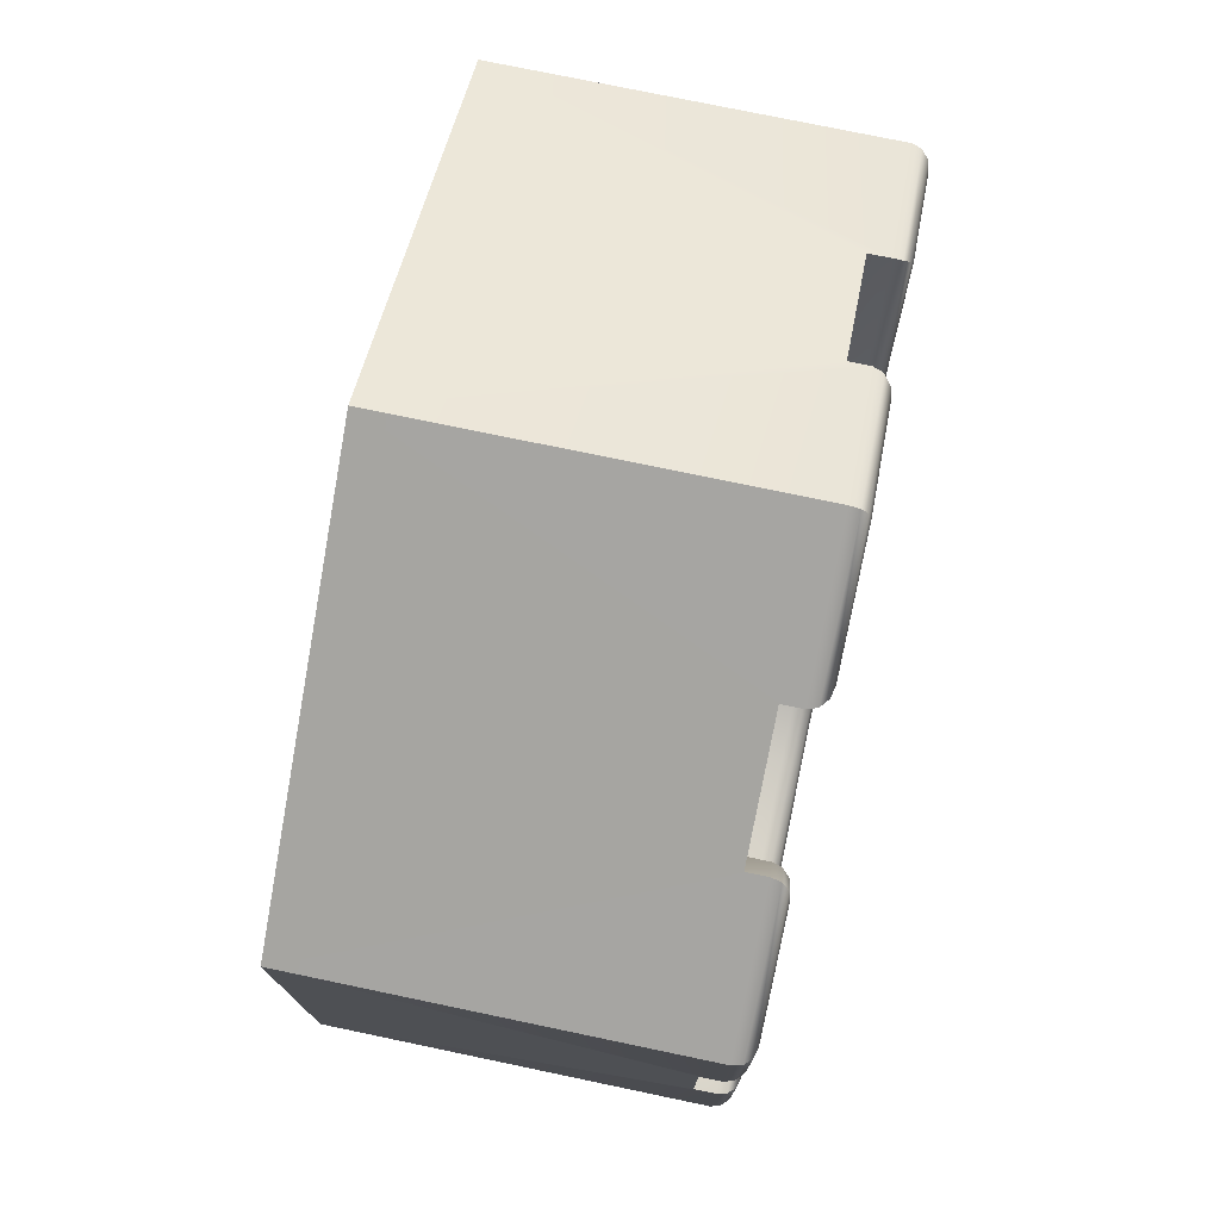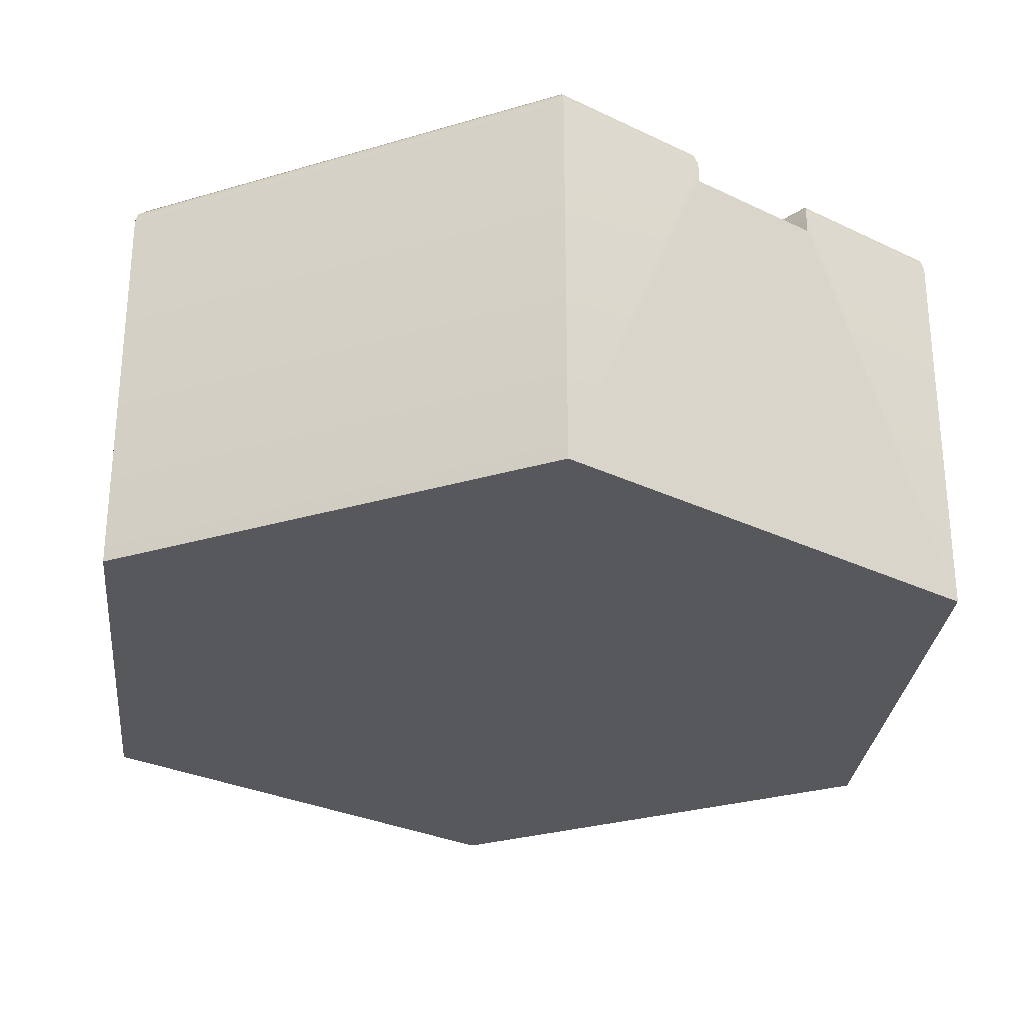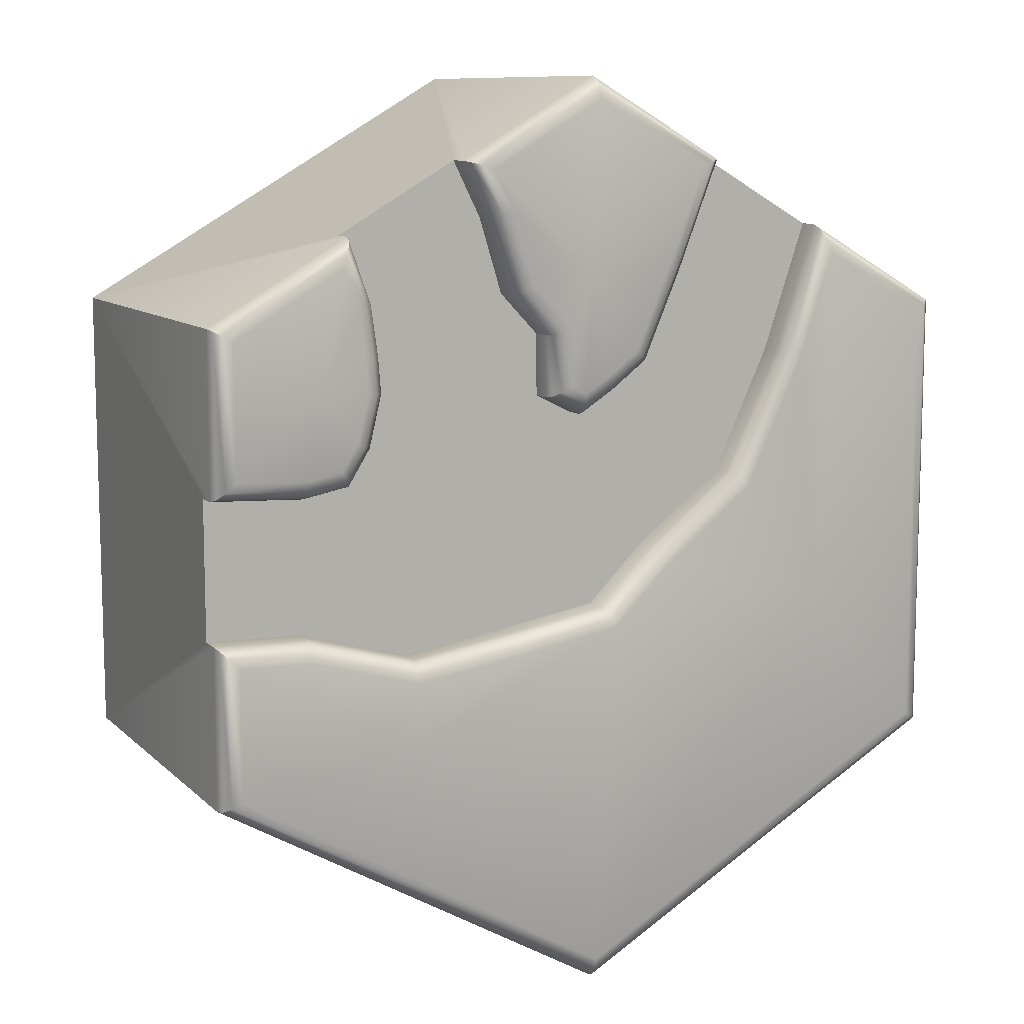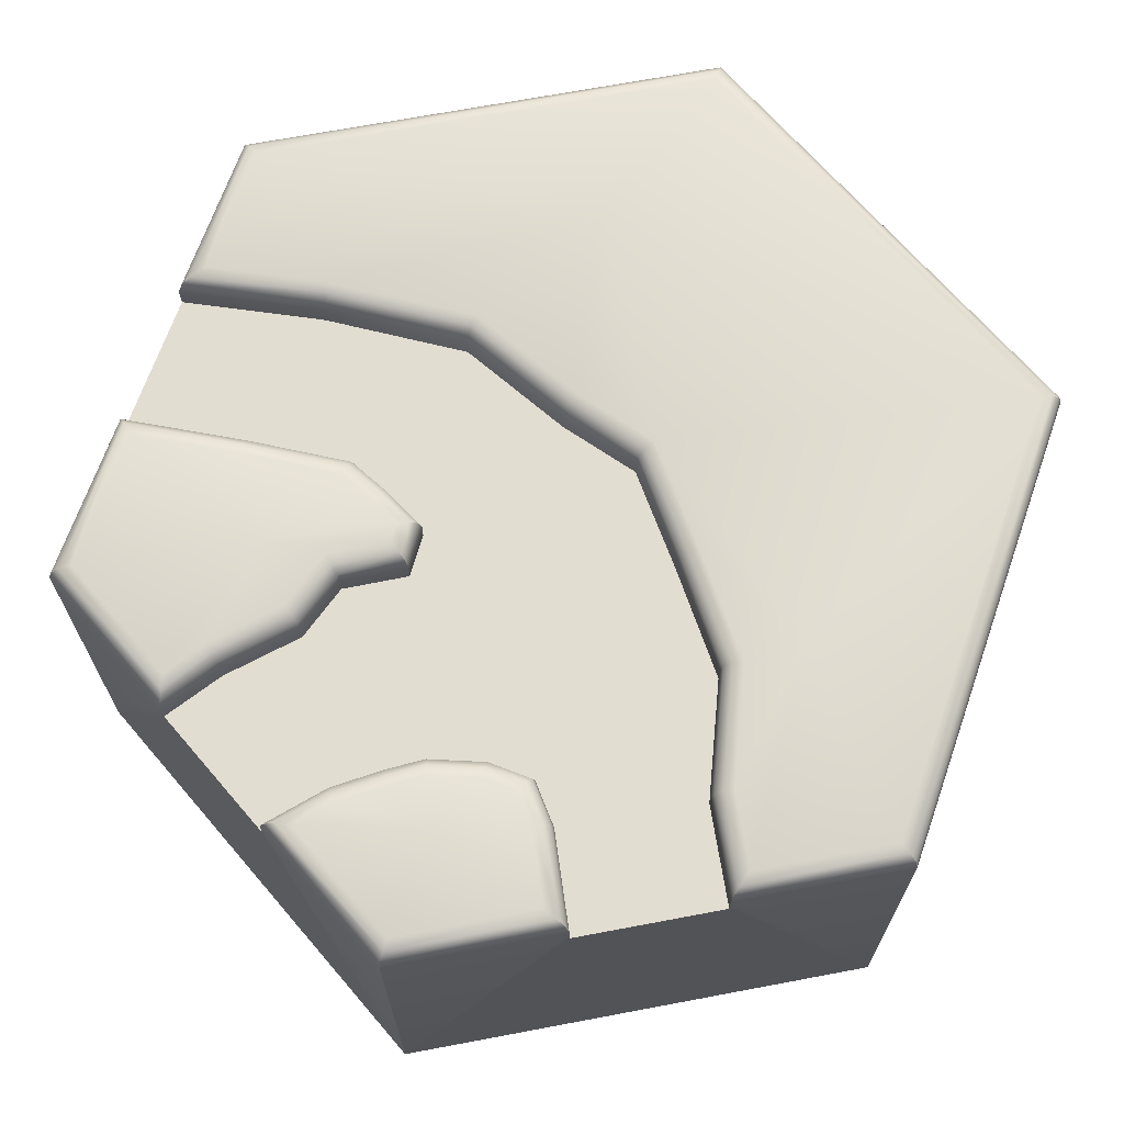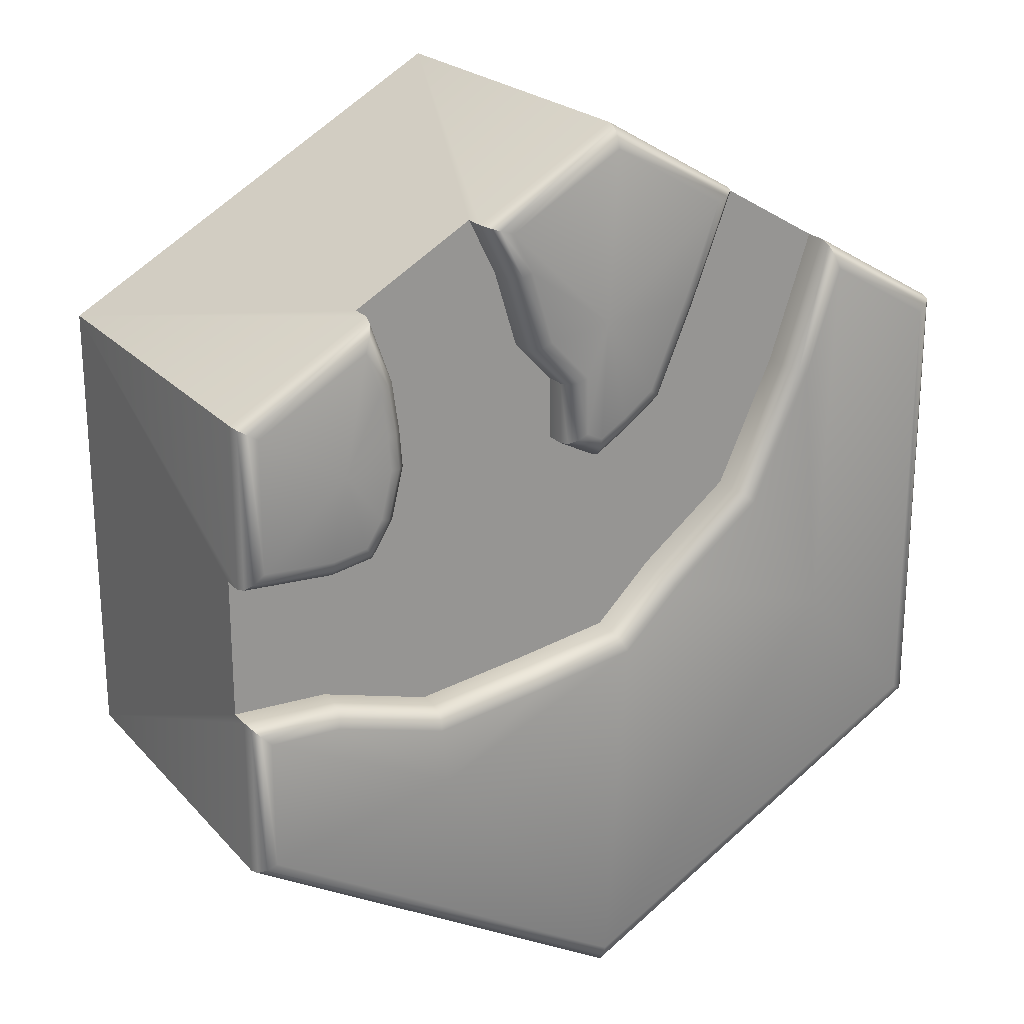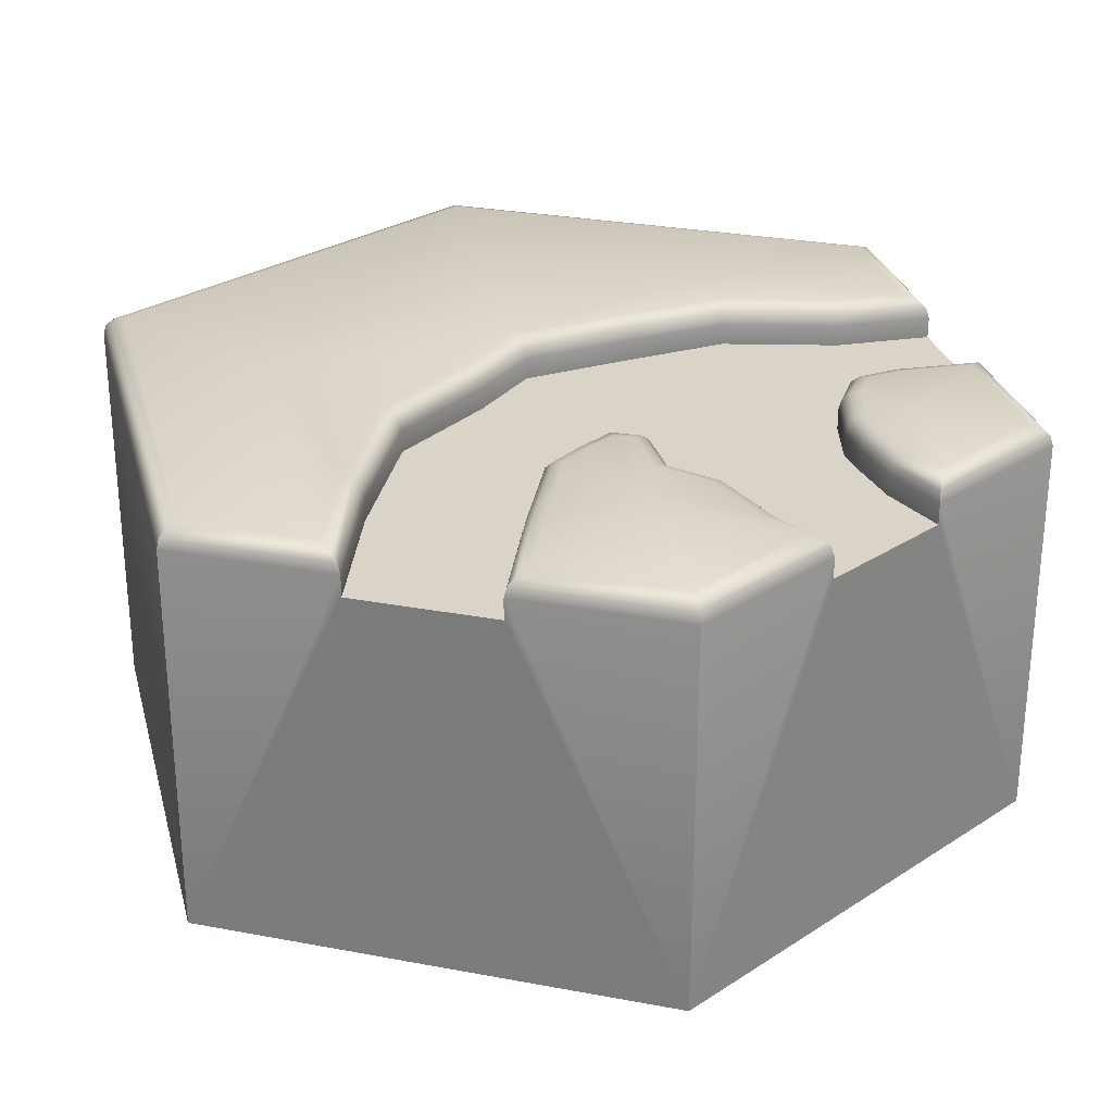
<metadata>
{"format":"obj","ext":"obj","renderer":"f3d","projection":"perspective","resolution":1024,"background":"white","views":[{"elev":75.8,"azim":101.8,"up":"+Z"},{"elev":-28.7,"azim":-65.9,"up":"+Y"},{"elev":10.1,"azim":154.2,"up":"+Z"},{"elev":68.5,"azim":79.3,"up":"+Y"},{"elev":22.4,"azim":149.7,"up":"+Z"},{"elev":28.4,"azim":-14.2,"up":"+Y"}]}
</metadata>
<code>
o hex_forest_roadH_Cylinder.493
v 1 0.9 -0.1732
v 1 0.9 0.1732
v 0.65 0.9 0.7794
v 0.35 0.9 0.9526
v -0.35 0.9 0.9526
v -0.65 0.9 0.7794
v 0.7696 0.9 0.1624
v 0.765 0.9 -0.1796
v 0.6579 0.9 0.1836
v 0.4895 0.9 -0.2581
v 0.03351 0.9 0.3239
v -0.03023 0.9 -0.1754
v -0.05732 0.9 0.3819
v -0.1708 0.9 -0.03489
v -0.1458 0.9 0.4491
v -0.3986 0.9 0.1463
v -0.2425 0.9 0.6749
v -0.5421 0.9 0.4591
v 0.1252 0.9 0.3702
v 0.6013 0.9 0.2743
v 0.2179 0.9 -0.2176
v 0.5695 0.9 0.4055
v 0.127 0.9 0.525
v 0.5766 0.9 0.4968
v 0.2234 0.9 0.6274
v 0.5938 0.9 0.6207
v 0.2808 0.9 0.8139
v 0 1 -1.099
v 0 0.9516 -1.155
v 0 0.9935 -1.127
v 0 0.9758 -1.147
v 0.9516 1 -0.5494
v 1 0.9516 -0.5774
v 0.9758 0.9935 -0.5634
v 0.9935 0.9758 -0.5736
v 0.9516 1 0.5494
v 1 0.9516 0.5774
v 0.9758 0.9935 0.5634
v 0.9935 0.9758 0.5736
v -0 1 1.099
v -0 0.9516 1.155
v -0 0.9935 1.127
v -0 0.9758 1.147
v -0.9516 1 0.5494
v -1 0.9516 0.5774
v -0.9758 0.9935 0.5634
v -0.9935 0.9758 0.5736
v -0.9516 1 -0.5494
v -1 0.9516 -0.5774
v -0.9758 0.9935 -0.5634
v -0.9935 0.9758 -0.5736
v 0.9516 1 -0.2229
v 1 0.9516 -0.1732
v 0.9758 0.9935 -0.1981
v 0.9935 0.9758 -0.1799
v 0.9516 1 0.2194
v 1 0.9516 0.1732
v 0.9758 0.9935 0.1963
v 0.9935 0.9758 0.1794
v 0.65 0.9516 0.7794
v 0.6762 1 0.7084
v 0.6535 0.9758 0.7699
v 0.6631 0.9935 0.7439
v 0.2864 1 0.9335
v 0.35 0.9516 0.9526
v 0.3182 0.9935 0.9431
v 0.3415 0.9758 0.9501
v -0.35 0.9516 0.9526
v -0.2899 1 0.9314
v -0.3419 0.9758 0.9498
v -0.32 0.9935 0.942
v -0.677 1 0.708
v -0.65 0.9516 0.7794
v -0.6635 0.9935 0.7437
v -0.6536 0.9758 0.7699
v 0.7696 0.9516 0.1624
v 0.773 1 0.211
v 0.77 0.9758 0.1689
v 0.7713 0.9935 0.1867
v 0.7724 1 -0.2278
v 0.765 0.9516 -0.1796
v 0.7687 0.9935 -0.2037
v 0.766 0.9758 -0.186
v 0.6579 0.9516 0.1836
v 0.6877 1 0.2272
v 0.6619 0.9758 0.1895
v 0.6728 0.9935 0.2054
v 0.4927 1 -0.3075
v 0.4895 0.9516 -0.2581
v 0.4911 0.9935 -0.2828
v 0.4899 0.9758 -0.2647
v 0.03631 1 0.3796
v 0.03351 0.9516 0.3239
v 0.03491 0.9935 0.3518
v 0.03388 0.9758 0.3314
v -0.05354 1 -0.2205
v -0.03023 0.9516 -0.1754
v -0.04188 0.9935 -0.198
v -0.03335 0.9758 -0.1815
v -0.05732 0.9516 0.3819
v -0.02961 1 0.4217
v -0.05361 0.9758 0.3872
v -0.04347 0.9935 0.4018
v -0.2031 1 -0.07105
v -0.1708 0.9516 -0.03489
v -0.187 0.9935 -0.05297
v -0.1752 0.9758 -0.03973
v -0.1458 0.9516 0.4491
v -0.1063 1 0.4799
v -0.1405 0.9758 0.4533
v -0.126 0.9935 0.4645
v -0.4378 1 0.1157
v -0.3986 0.9516 0.1463
v -0.4182 0.9935 0.131
v -0.4039 0.9758 0.1422
v -0.2425 0.9516 0.6749
v -0.1976 1 0.6932
v -0.2365 0.9758 0.6774
v -0.2201 0.9935 0.6841
v -0.5872 1 0.4413
v -0.5421 0.9516 0.4591
v -0.5646 0.9935 0.4502
v -0.5481 0.9758 0.4567
v 0.07717 1 0.4002
v 0.1252 0.9516 0.3702
v 0.1012 0.9935 0.3852
v 0.1188 0.9758 0.3743
v 0.6465 1 0.2933
v 0.6013 0.9516 0.2743
v 0.6239 0.9935 0.2838
v 0.6073 0.9758 0.2769
v 0.2179 0.9516 -0.2176
v 0.2103 1 -0.2654
v 0.2169 0.9758 -0.224
v 0.2141 0.9935 -0.2415
v 0.5695 0.9516 0.4055
v 0.6184 1 0.4094
v 0.5761 0.9758 0.406
v 0.5939 0.9935 0.4074
v 0.07883 1 0.5445
v 0.127 0.9516 0.525
v 0.1029 0.9935 0.5347
v 0.1206 0.9758 0.5276
v 0.6248 1 0.4916
v 0.5766 0.9516 0.4968
v 0.6007 0.9935 0.4942
v 0.5831 0.9758 0.4961
v 0.1804 1 0.6524
v 0.2234 0.9516 0.6274
v 0.2019 0.9935 0.6399
v 0.2176 0.9758 0.6307
v 0.5938 0.9516 0.6207
v 0.6411 1 0.6092
v 0.6002 0.9758 0.6192
v 0.6175 0.9935 0.6149
v 0.2357 1 0.8319
v 0.2808 0.9516 0.8139
v 0.2583 0.9935 0.8229
v 0.2748 0.9758 0.8163
v 0 0 -1.155
v 1 0 -0.5774
v 1 0 0.5774
v -0 0 1.155
v -1 0 0.5774
v -1 0 -0.5774
v 0.02165 1 0.6756
v 0.7349 1 0.4146
v 0.4754 1 -0.4494
v -0.6482 1 -0.2131
f 160 29 33 161
f 53 81 8 1
f 129 84 9 20
f 145 136 22 24
f 68 116 17 5
f 113 121 18 16
f 60 152 26 3
f 108 100 13 15
f 149 157 27 25
f 136 129 20 22
f 132 97 12 21
f 125 141 23 19
f 76 57 2 7
f 89 132 21 10
f 84 76 7 9
f 93 125 19 11
f 152 145 24 26
f 157 65 4 27
f 116 108 15 17
f 81 89 10 8
f 121 73 6 18
f 141 149 25 23
f 97 105 14 12
f 100 93 11 13
f 105 113 16 14
f 35 31 30 34
f 34 30 28 32
f 49 45 47 51
f 51 47 46 50
f 50 46 44 48
f 29 49 51 31
f 31 51 50 30
f 30 50 48 28
f 52 80 82 54
f 54 82 83 55
f 55 83 81 53
f 77 56 58 79
f 79 58 59 78
f 78 59 57 76
f 80 88 90 82
f 82 90 91 83
f 83 91 89 81
f 85 77 79 87
f 87 79 78 86
f 86 78 76 84
f 133 96 98 135
f 135 98 99 134
f 134 99 97 132
f 92 124 126 94
f 94 126 127 95
f 95 127 125 93
f 96 104 106 98
f 98 106 107 99
f 99 107 105 97
f 101 92 94 103
f 103 94 95 102
f 102 95 93 100
f 104 112 114 106
f 106 114 115 107
f 107 115 113 105
f 109 101 103 111
f 111 103 102 110
f 110 102 100 108
f 112 120 122 114
f 114 122 123 115
f 115 123 121 113
f 117 109 111 119
f 119 111 110 118
f 118 110 108 116
f 120 72 74 122
f 122 74 75 123
f 123 75 73 121
f 69 117 119 71
f 71 119 118 70
f 70 118 116 68
f 88 133 135 90
f 90 135 134 91
f 91 134 132 89
f 128 85 87 130
f 130 87 86 131
f 131 86 84 129
f 124 140 142 126
f 126 142 143 127
f 127 143 141 125
f 137 128 130 139
f 139 130 131 138
f 138 131 129 136
f 140 148 150 142
f 142 150 151 143
f 143 151 149 141
f 144 137 139 146
f 146 139 138 147
f 147 138 136 145
f 148 156 158 150
f 150 158 159 151
f 151 159 157 149
f 153 144 146 155
f 155 146 147 154
f 154 147 145 152
f 156 64 66 158
f 158 66 67 159
f 159 67 65 157
f 61 153 155 63
f 63 155 154 62
f 62 154 152 60
f 53 33 35 55
f 55 35 34 54
f 54 34 32 52
f 45 73 75 47
f 47 75 74 46
f 46 74 72 44
f 56 36 38 58
f 58 38 39 59
f 59 39 37 57
f 60 37 39 62
f 62 39 38 63
f 63 38 36 61
f 64 40 42 66
f 66 42 43 67
f 67 43 41 65
f 68 41 43 70
f 70 43 42 71
f 71 42 40 69
f 33 29 31 35
f 164 45 49 165
f 165 49 29 160
f 160 161 162 163 164 165
f 64 156 166
f 156 148 166
f 148 140 166
f 140 124 166
f 124 92 166
f 92 101 166
f 101 109 166
f 109 117 166
f 117 69 166
f 69 40 166
f 40 64 166
f 56 77 167
f 77 85 167
f 85 128 167
f 128 137 167
f 137 144 167
f 144 153 167
f 153 61 167
f 61 36 167
f 36 56 167
f 32 28 168
f 28 96 168
f 96 133 168
f 133 88 168
f 88 80 168
f 80 52 168
f 52 32 168
f 96 28 169
f 28 48 169
f 48 44 169
f 44 72 169
f 72 120 169
f 120 112 169
f 112 104 169
f 104 96 169
f 60 3 162 37
f 53 1 161 33
f 68 5 163 41
f 161 1 2 162
f 162 3 4 163
f 162 2 57 37
f 163 5 6 164
f 163 4 65 41
f 164 6 73 45
f 19 20 21
f 1 8 7 2
f 8 10 9 7
f 21 12 11 19
f 12 14 13 11
f 14 16 15 13
f 16 18 17 15
f 18 6 5 17
f 10 21 20 9
f 19 23 22 20
f 23 25 24 22
f 25 27 26 24
f 27 4 3 26

</code>
